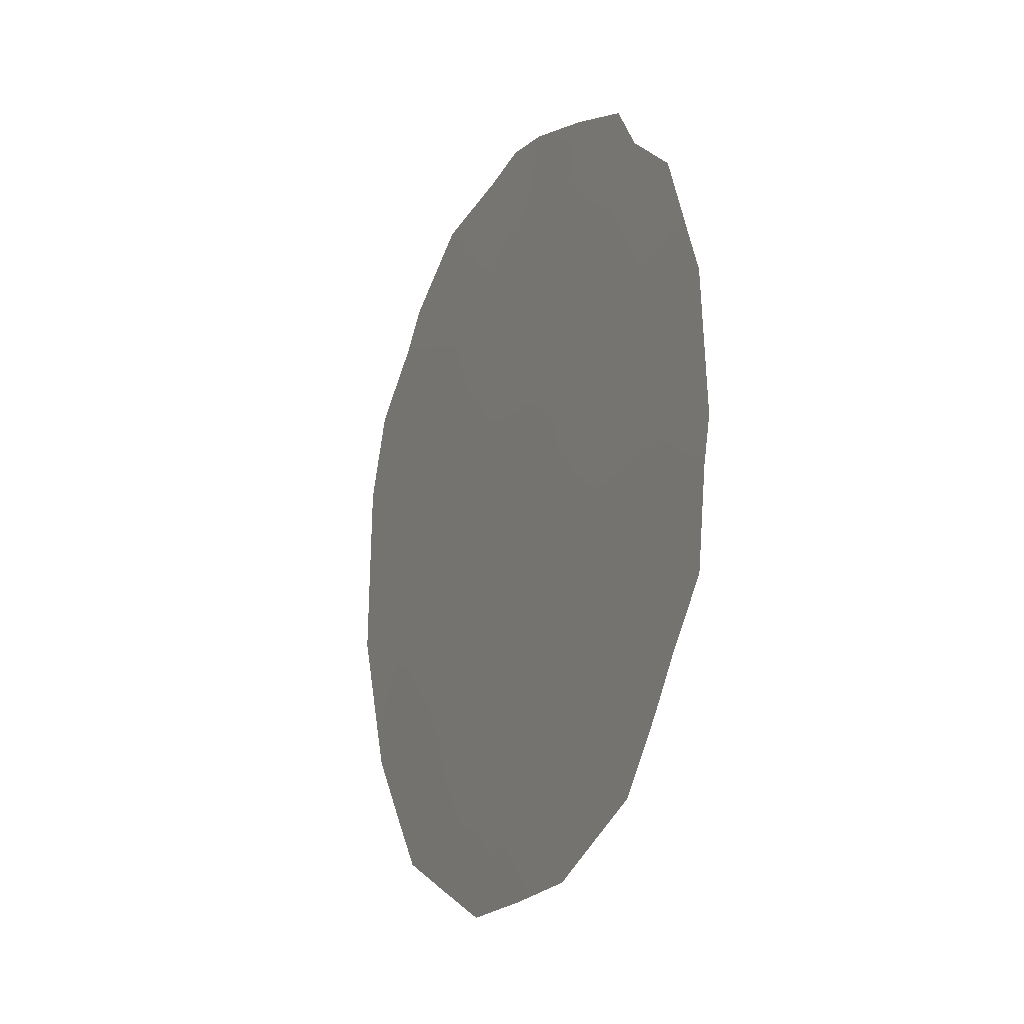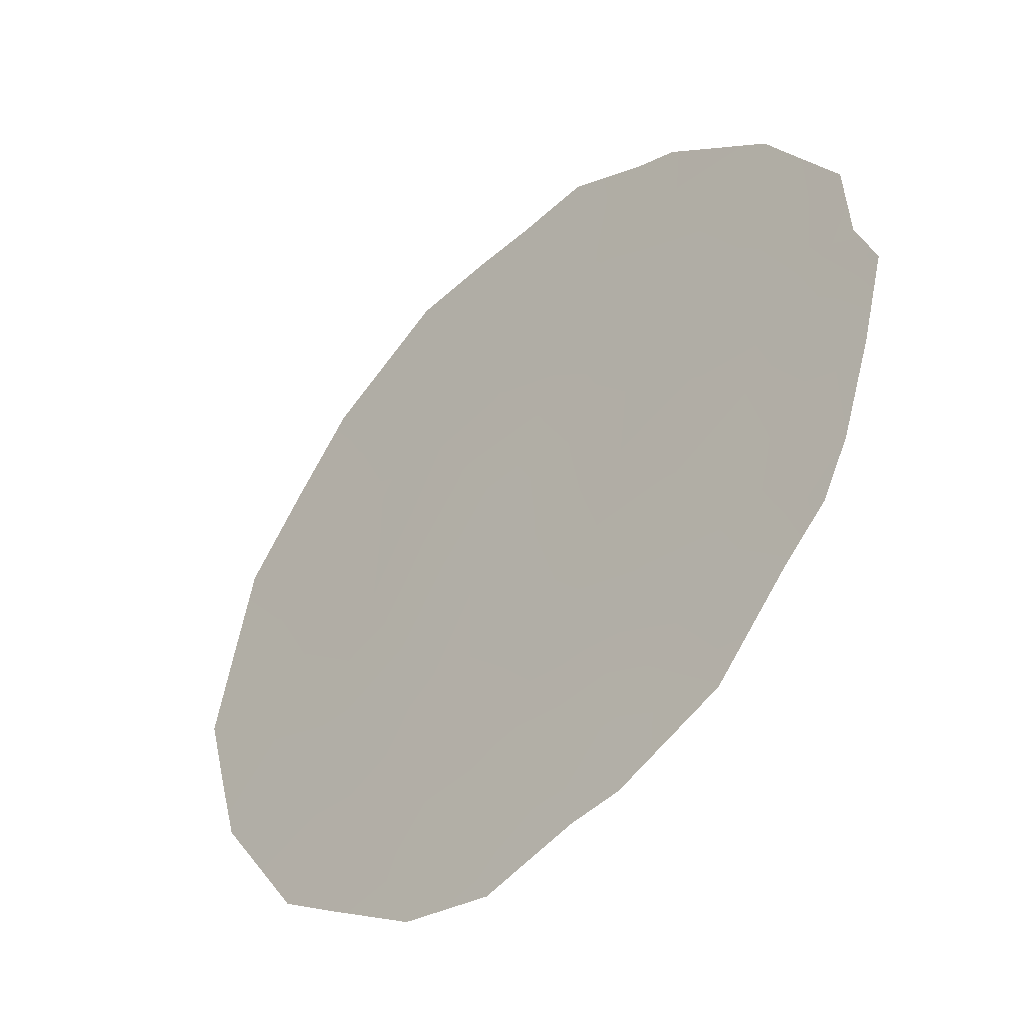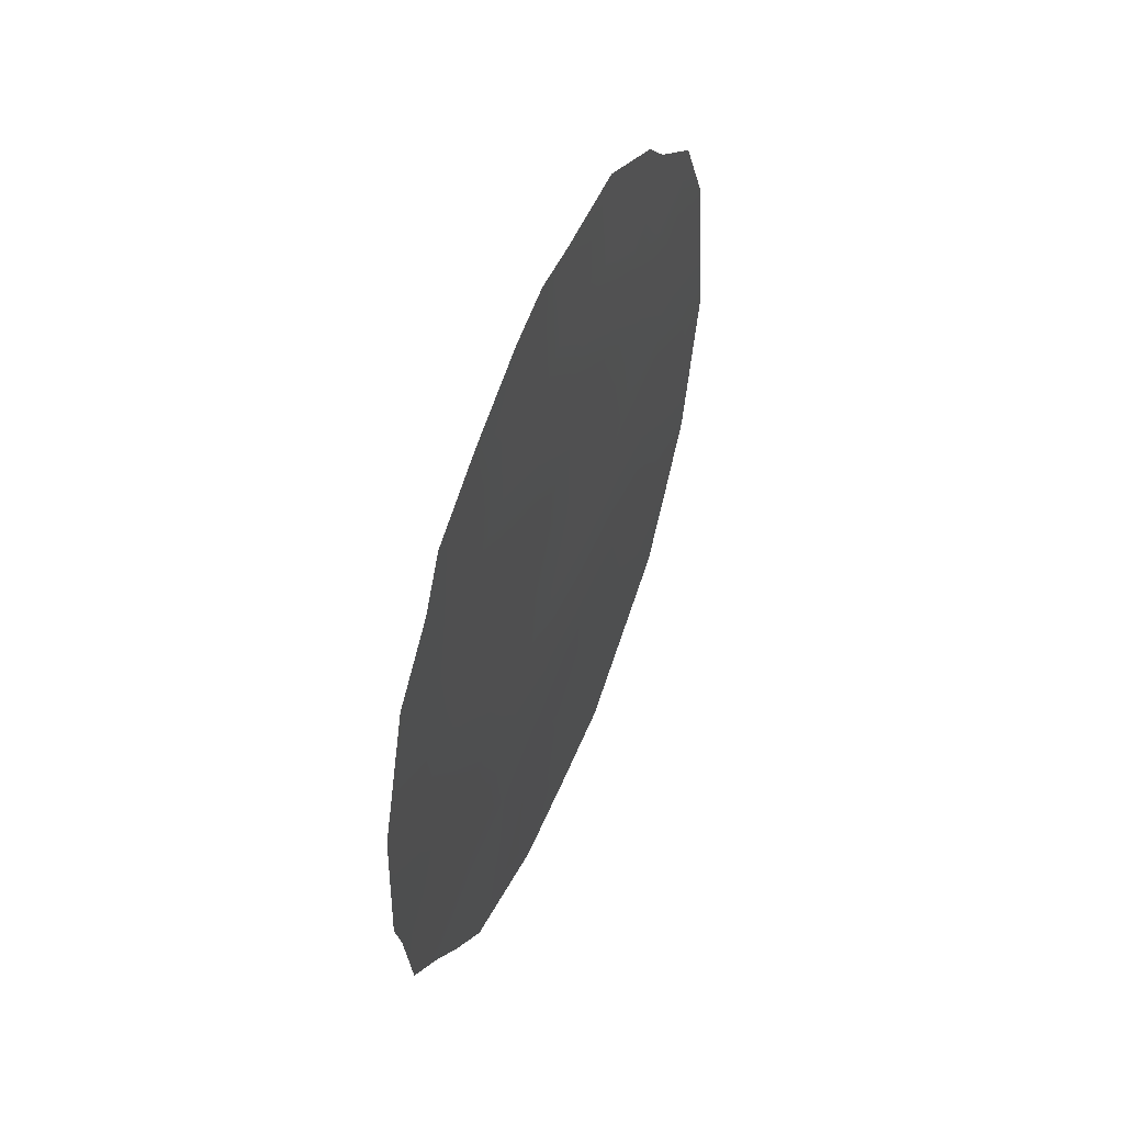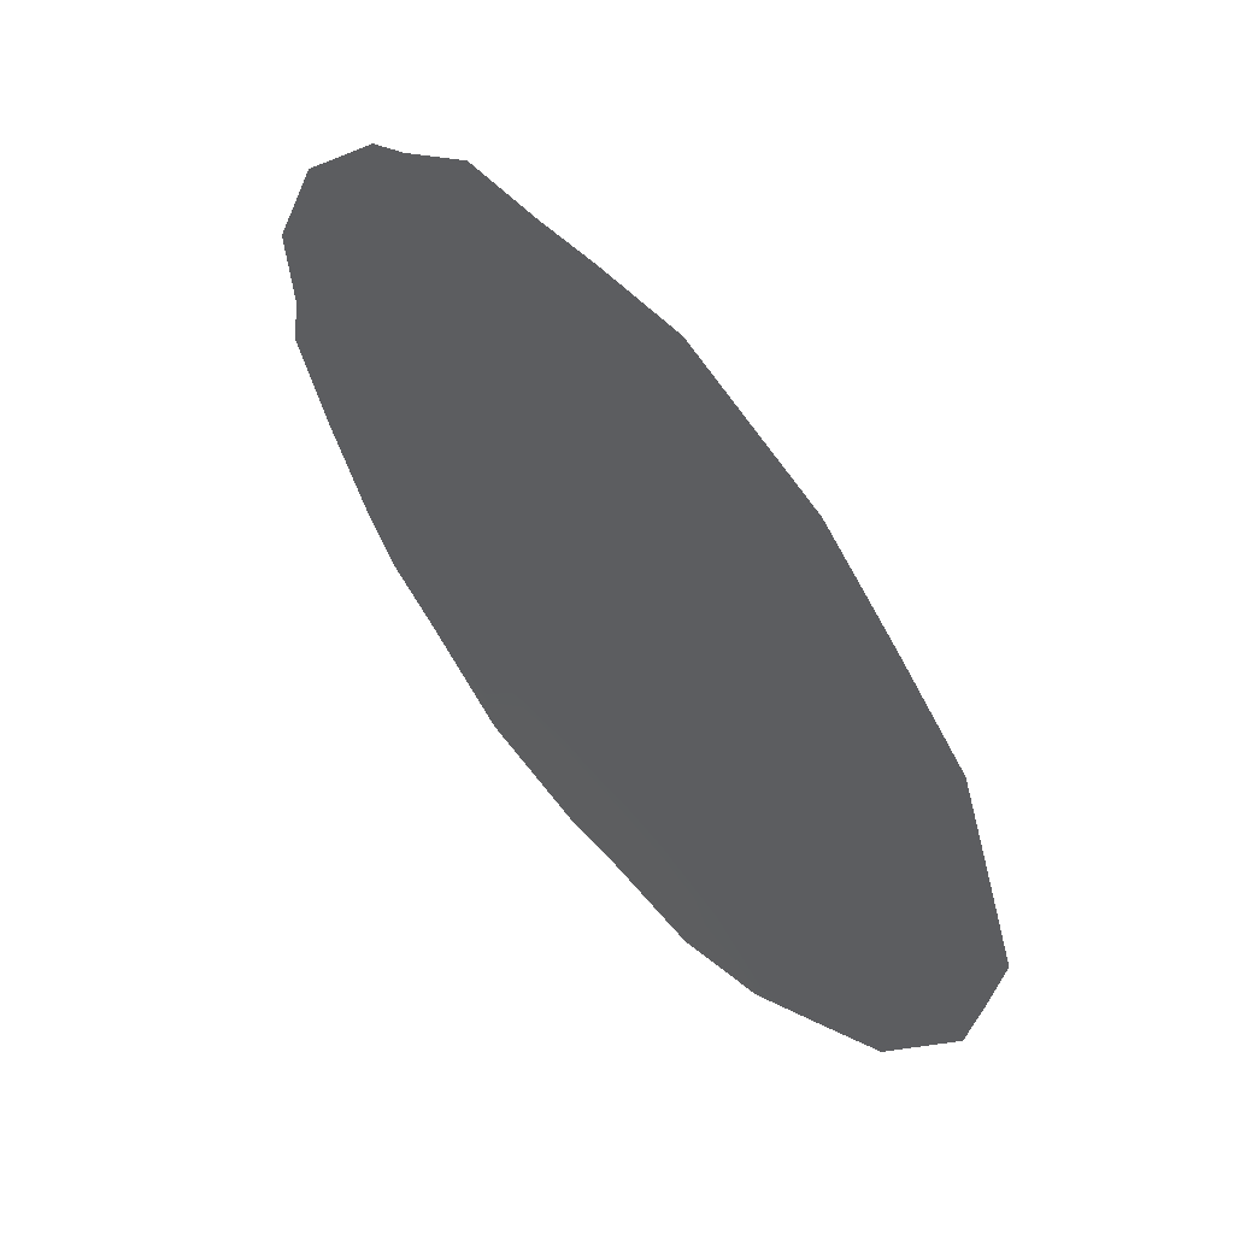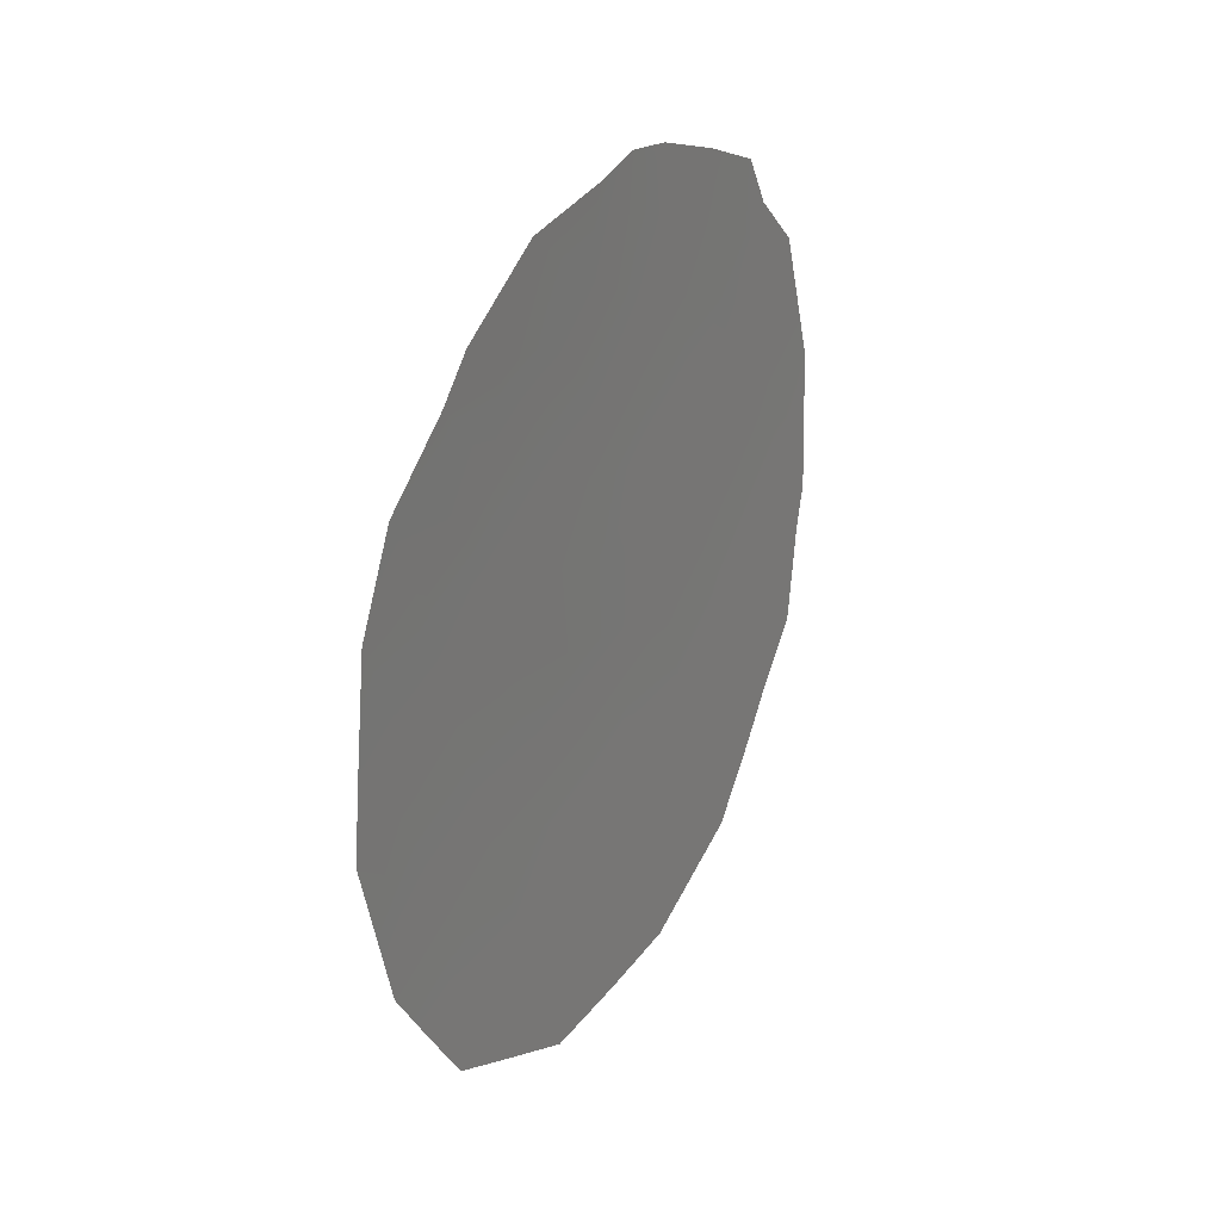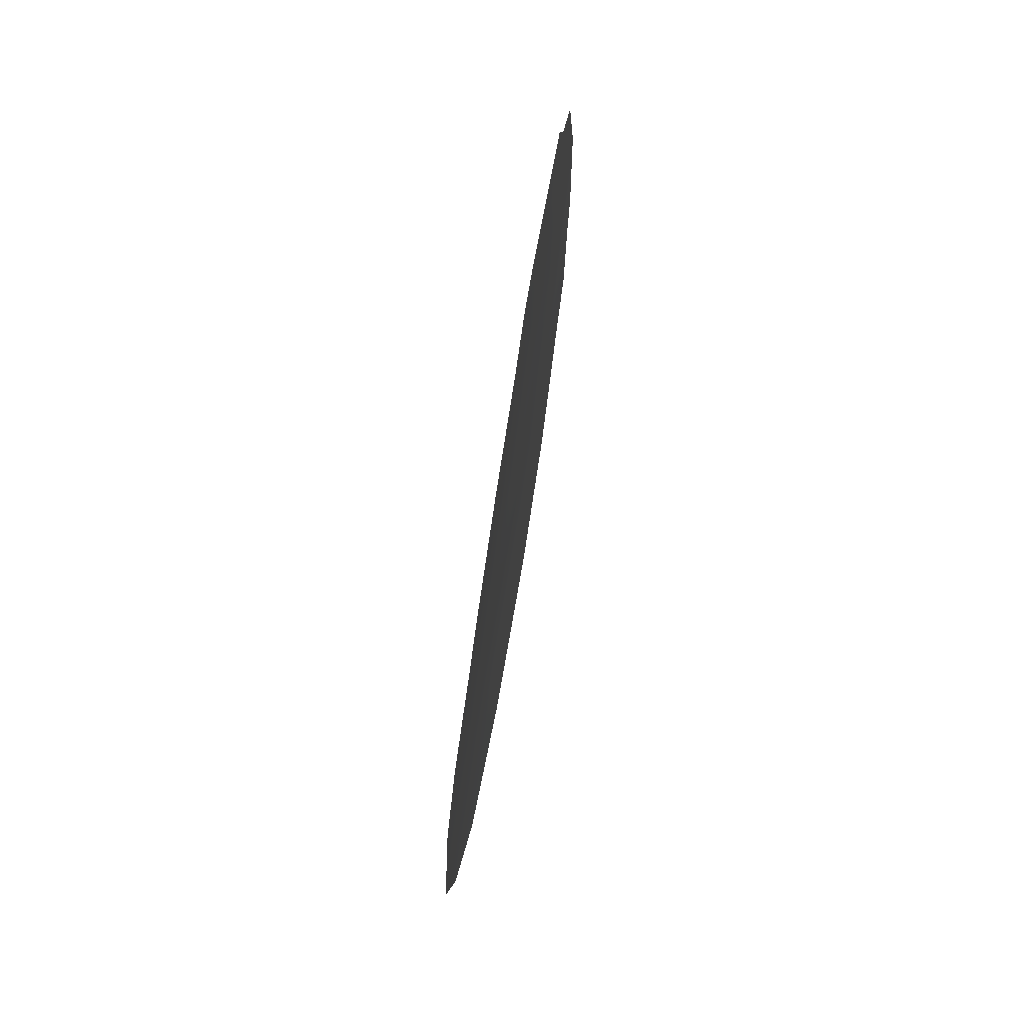
<metadata>
{"format":"obj","ext":"obj","renderer":"f3d","projection":"perspective","resolution":1024,"background":"white","views":[{"elev":-19.2,"azim":123.1,"up":"+Z"},{"elev":1.4,"azim":-33.2,"up":"+Y"},{"elev":54.6,"azim":170.5,"up":"+Z"},{"elev":4.2,"azim":154.5,"up":"+Y"},{"elev":26.8,"azim":-2.0,"up":"+Z"},{"elev":67.9,"azim":-21.6,"up":"+Z"}]}
</metadata>
<code>
v -87.63 78.84 -42.14
v -86.41 80.77 -37.3
v -88.35 77.46 -35.7
v -88.32 77.6 -38.13
v -86.95 79.94 -40.49
v -89.51 75.62 -37.55
v -88.74 77.01 -41.78
v -87.48 78.91 -34.91
v -87.4 79.1 -36.79
v -86.18 81.2 -38.98
v -89.15 76.29 -39.67
v -86.54 80.65 -42.29
v -85.84 81.78 -40.77
v -88.04 78.14 -40.18
v -86.53 80.54 -35.57
v -87.23 79.43 -38.63
v -88.31 77.76 -43.91
v -89.32 76.08 -42.97
v -86.16 81.16 -35.09
v -85.98 81.47 -35.66
v -85.31 82.66 -39.5
v -85.38 82.55 -40.02
v -86.32 81.02 -43.16
v -85.99 81.56 -42.4
v -90 74.78 -37.47
v -88.47 77.19 -34.6
v -87.84 78.26 -34.44
v -87.5 78.85 -34.29
v -89.07 76.23 -35.29
v -89.28 75.89 -35.73
v -87.17 79.42 -34.39
v -85.63 82.08 -36.26
v -85.35 82.58 -37.81
v -85.76 81.93 -41.81
v -85.46 82.41 -41.14
v -89.89 75.12 -41.41
v -87.12 79.71 -43.82
v -90.14 74.64 -39.62
v -89.75 75.16 -36.45
v -86.94 79.86 -36.14
v -87.45 78.99 -35.81
v -87.96 78.31 -42.98
v -87.71 78.74 -43.89
v -87.39 79.24 -43.02
v -89.05 76.51 -42.46
v -88.83 76.89 -43.43
v -88.52 77.39 -42.78
v -86.39 80.87 -40.61
v -86.75 80.29 -41.41
v -87.98 78.12 -36.4
v -88.75 76.92 -38.86
v -88.59 77.22 -39.93
v -88.19 77.85 -39.16
v -85.99 81.52 -39.84
v -85.68 82.04 -39.21
v -87.94 78.14 -35.33
v -88.92 76.59 -37.68
v -88.41 77.43 -37.12
v -88.87 76.63 -36.59
v -86.57 80.57 -39.7
v -86.7 80.32 -38.8
v -87.11 79.66 -39.56
v -88.77 76.76 -35.72
v -89.27 75.98 -36.79
v -88.19 77.92 -42
v -87.02 79.7 -35.22
v -86.64 80.33 -34.72
v -85.96 81.53 -37.15
v -85.44 82.41 -37.3
v -86.8 80.14 -37.92
v -86.29 81 -38.09
v -87.65 78.76 -39.39
v -87.77 78.53 -38.42
v -87.3 79.37 -41.31
v -87.5 79.04 -40.36
v -87.85 78.47 -41.18
v -85.77 81.88 -38.26
v -87.87 78.34 -37.45
v -89.29 76.1 -41.55
v -89.6 75.61 -42.22
v -87.08 79.75 -42.21
v -86.2 81.2 -41.54
v -86.44 80.71 -36.48
v -86.1 81.28 -35.99
v -88.4 77.56 -40.99
v -85.33 82.62 -38.66
v -86.86 80.13 -43.01
v -86.71 80.38 -43.49
v -87.33 79.25 -37.72
v -90.02 74.87 -40.49
v -86.88 79.99 -37.04
v -90.09 74.7 -38.7
v -89.77 75.21 -38.42
v -88.95 76.65 -40.75
v -89.31 75.97 -38.58
v -89.5 75.73 -40.56
v -88.49 77.26 -36.33
v -89.8 75.19 -39.32
f 40 66 41
f 42 43 44
f 45 46 47
f 82 48 49
f 15 84 19
f 56 50 41
f 51 52 53
f 10 54 55
f 12 23 24
f 8 28 27
f 57 58 59
f 60 61 62
f 59 63 30
f 65 47 42
f 8 31 28
f 70 61 71
f 72 73 53
f 74 75 76
f 71 77 68
f 13 34 35
f 50 58 78
f 79 80 45
f 81 49 74
f 13 82 34
f 83 68 84
f 19 84 20
f 15 19 67
f 65 76 85
f 54 13 22
f 55 86 77
f 60 48 54
f 87 37 88
f 81 44 87
f 78 73 89
f 6 39 25
f 75 62 72
f 40 91 83
f 89 70 91
f 52 94 85
f 51 57 95
f 95 93 98
f 9 40 41
f 40 15 66
f 41 66 8
f 1 42 44
f 42 17 43
f 44 43 37
f 7 45 47
f 45 18 46
f 47 46 17
f 12 82 49
f 82 13 48
f 49 48 5
f 8 56 41
f 56 3 50
f 41 50 9
f 4 51 53
f 51 11 52
f 53 52 14
f 54 22 55
f 21 55 22
f 27 56 8
f 56 26 3
f 26 56 27
f 6 57 64
f 57 4 58
f 5 60 62
f 60 10 61
f 62 61 16
f 59 97 63
f 30 63 29
f 64 30 39
f 30 64 59
f 1 65 42
f 65 7 47
f 42 47 17
f 67 66 15
f 8 66 31
f 67 31 66
f 68 69 32
f 2 70 71
f 70 16 61
f 71 61 10
f 14 72 53
f 72 16 73
f 53 73 4
f 1 74 76
f 74 5 75
f 76 75 14
f 2 71 68
f 71 10 77
f 69 77 33
f 69 68 77
f 9 50 78
f 50 3 97
f 78 58 4
f 36 79 96
f 7 79 45
f 79 36 80
f 45 80 18
f 1 81 74
f 81 12 49
f 74 49 5
f 24 82 12
f 82 24 34
f 15 83 84
f 83 2 68
f 84 68 32
f 84 32 20
f 7 65 85
f 65 1 76
f 85 76 14
f 10 55 77
f 55 21 86
f 77 86 33
f 10 60 54
f 60 5 48
f 54 48 13
f 12 87 23
f 88 23 87
f 12 81 87
f 81 1 44
f 87 44 37
f 9 78 89
f 78 4 73
f 89 73 16
f 3 26 63
f 29 63 26
f 36 96 90
f 90 98 38
f 6 64 39
f 14 75 72
f 75 5 62
f 72 62 16
f 15 40 83
f 40 9 91
f 83 91 2
f 92 93 25
f 9 89 91
f 89 16 70
f 91 70 2
f 94 79 7
f 14 52 85
f 52 11 94
f 85 94 7
f 11 51 95
f 51 4 57
f 95 57 6
f 11 95 98
f 96 79 94
f 97 59 58
f 97 3 63
f 50 97 58
f 6 25 93
f 11 96 94
f 95 6 93
f 13 35 22
f 64 57 59
f 38 98 92
f 98 90 96
f 11 98 96
f 98 93 92

</code>
